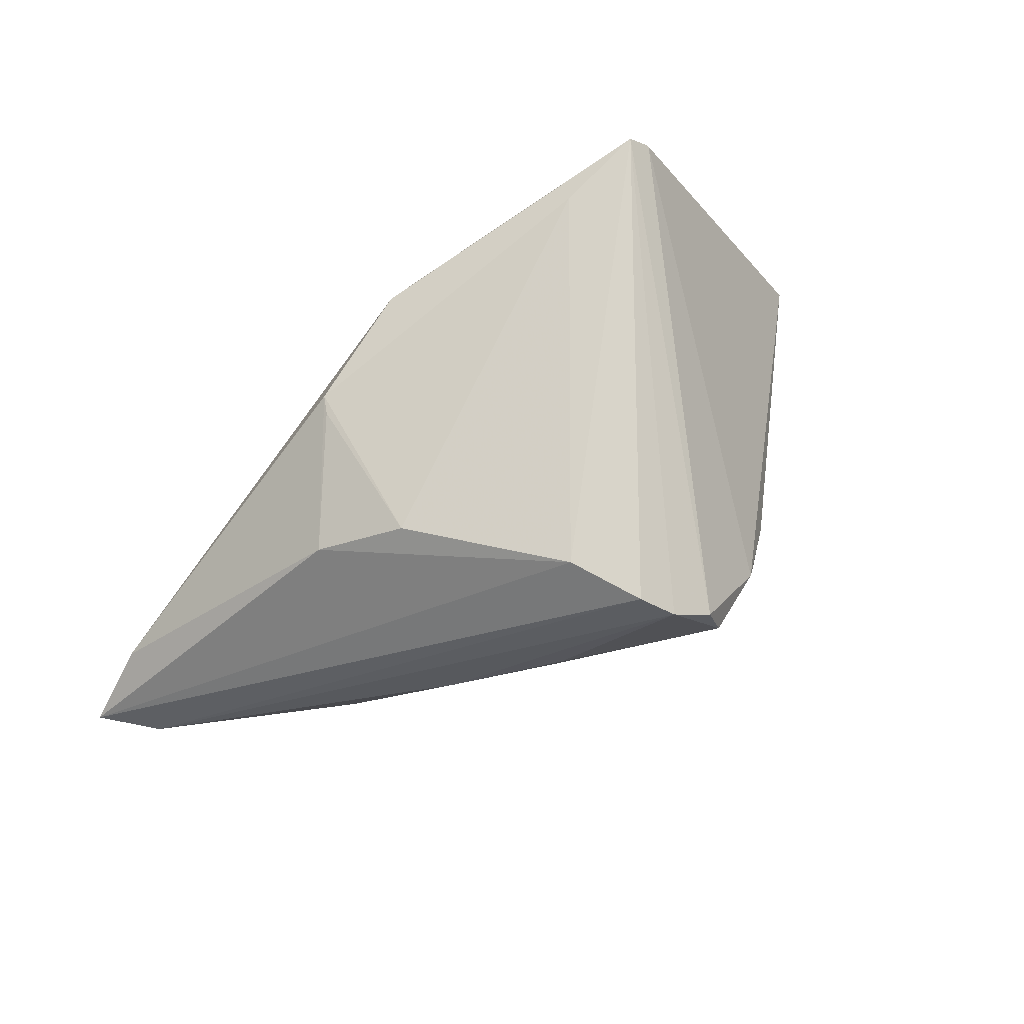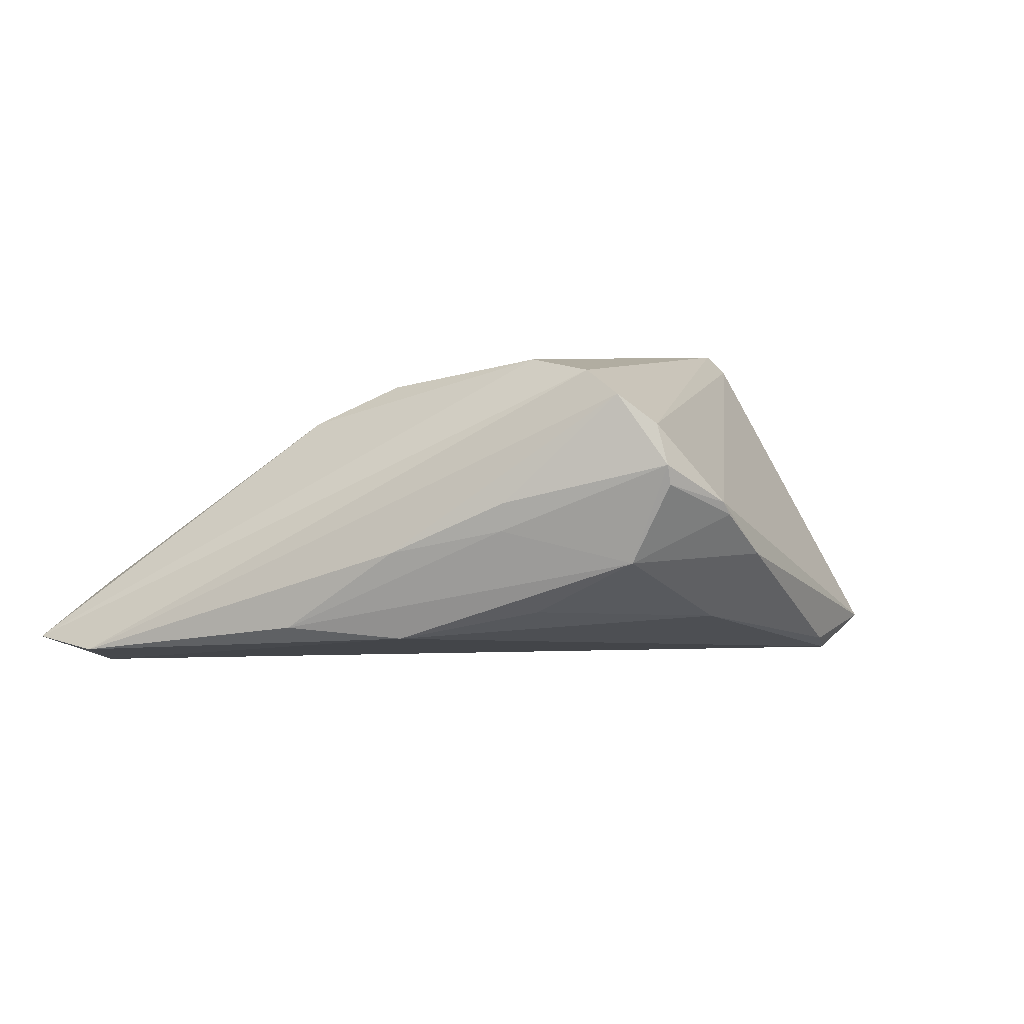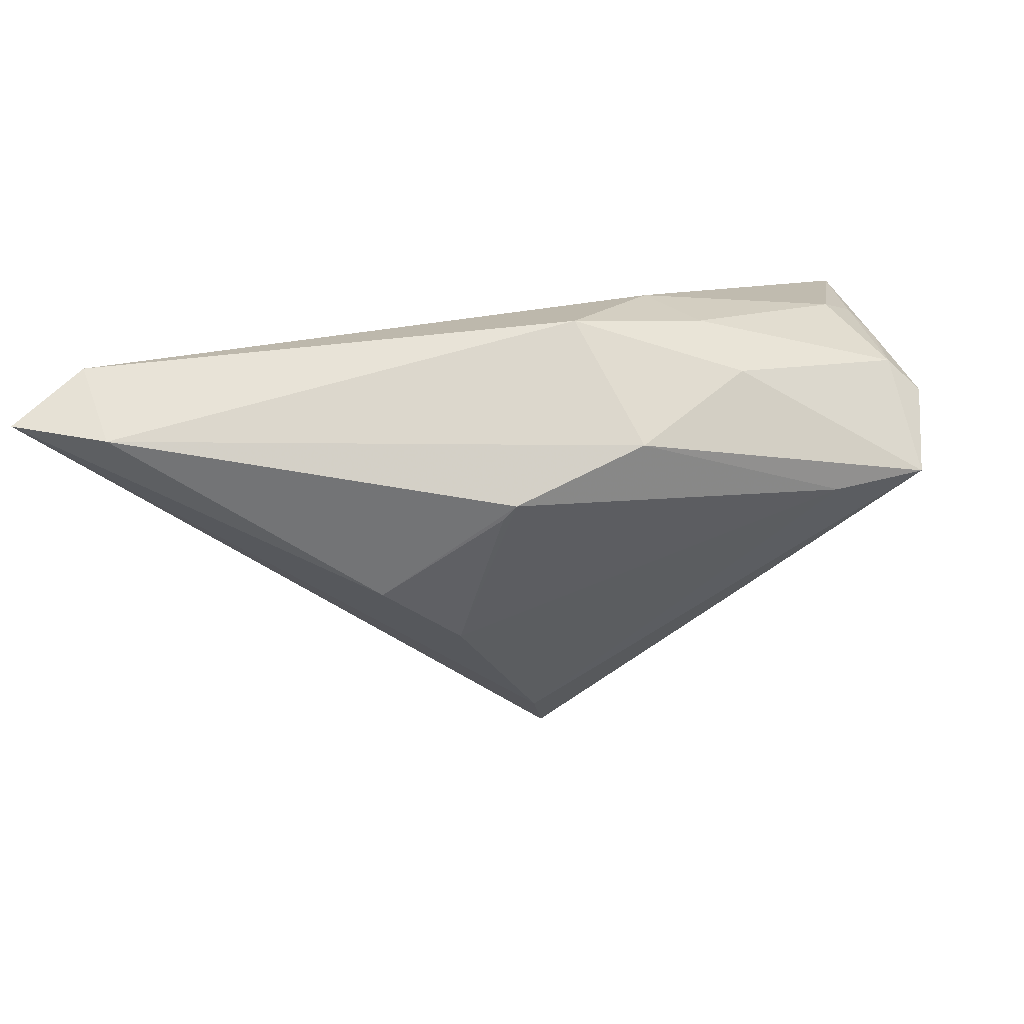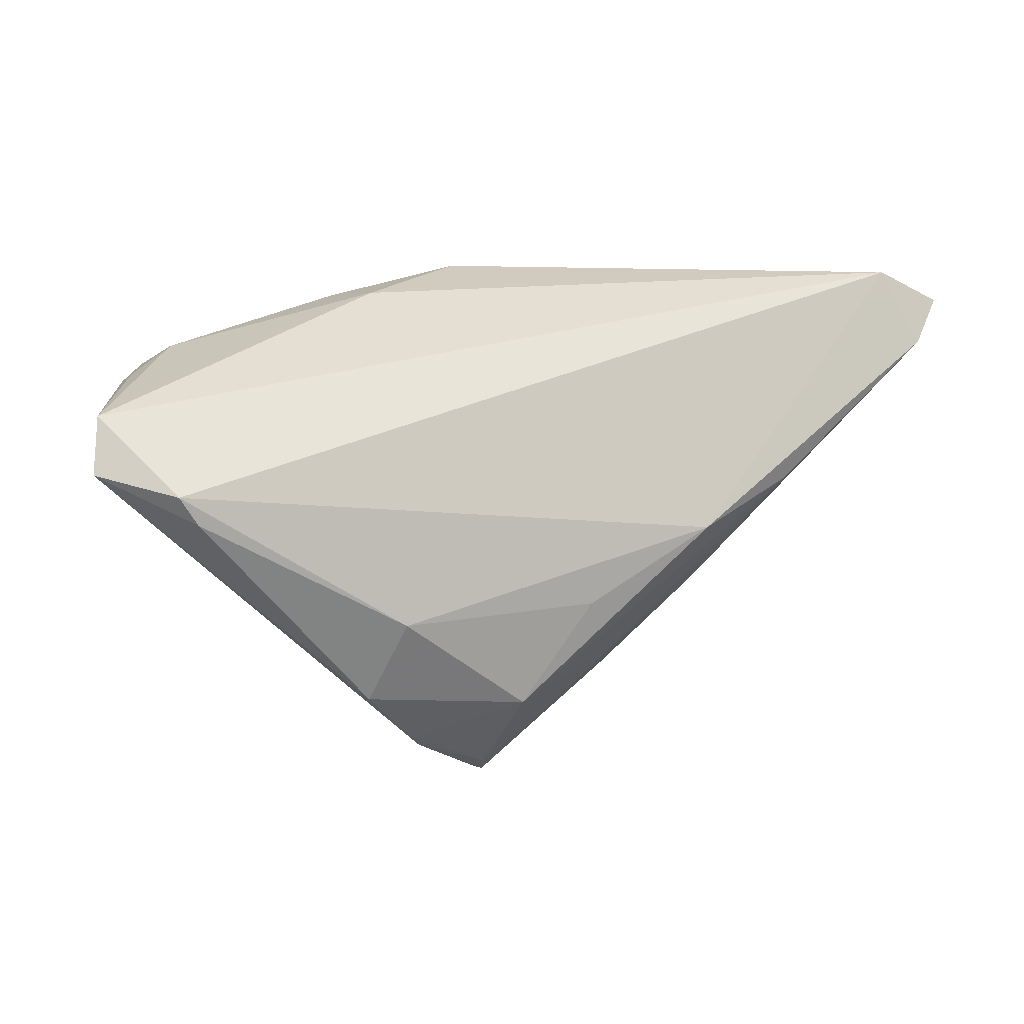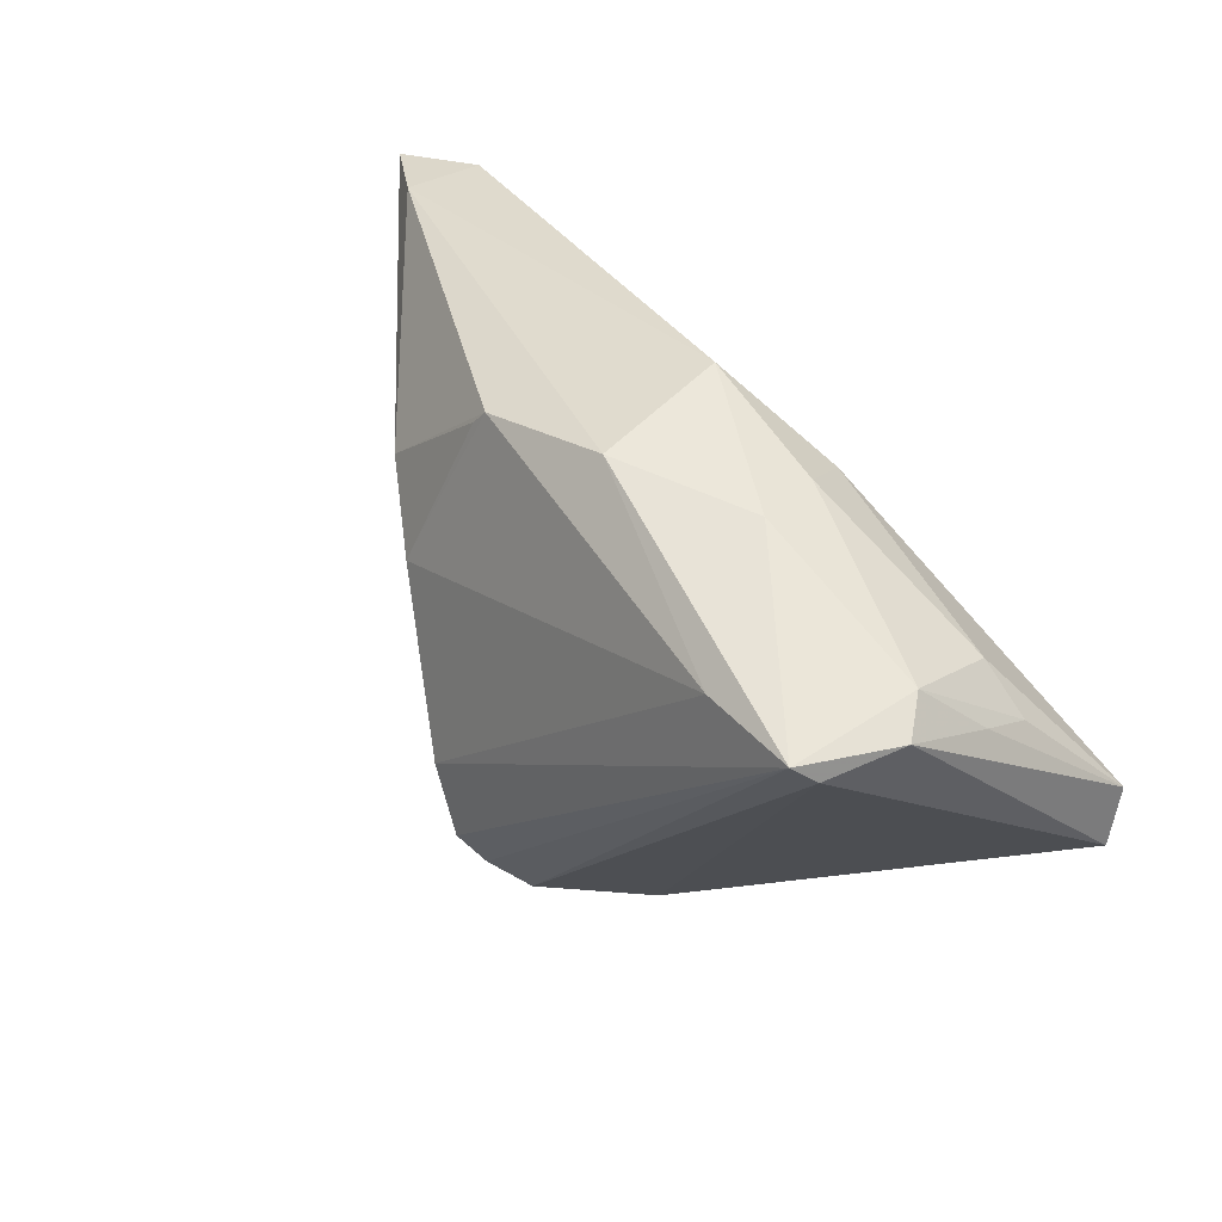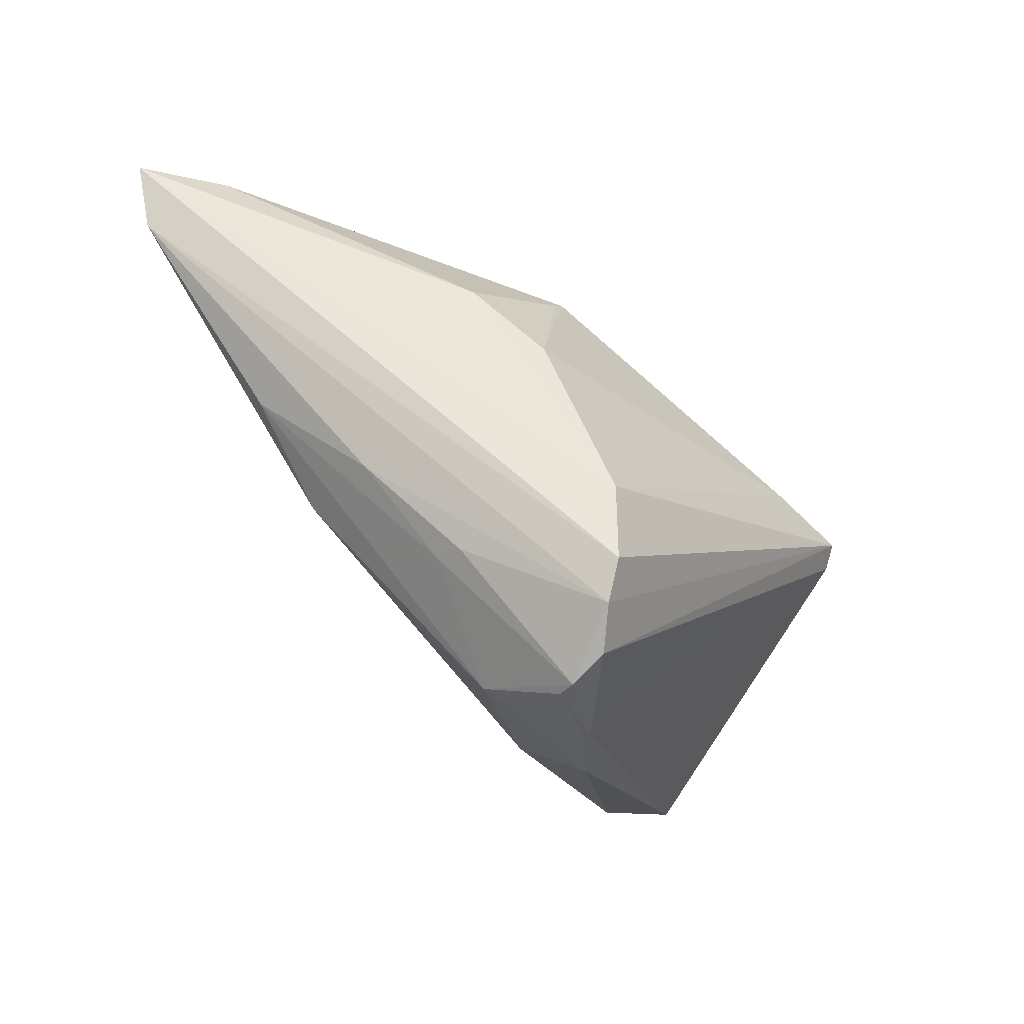
<metadata>
{"format":"obj","ext":"obj","renderer":"f3d","projection":"perspective","resolution":1024,"background":"white","views":[{"elev":74.8,"azim":-53.7,"up":"+Z"},{"elev":4.9,"azim":-33.6,"up":"+Z"},{"elev":62.1,"azim":-22.4,"up":"+Y"},{"elev":-23.2,"azim":162.5,"up":"+Y"},{"elev":32.8,"azim":47.3,"up":"+Y"},{"elev":-44.4,"azim":-49.6,"up":"+Y"}]}
</metadata>
<code>
v 0.02173 0.02255 0.007256
v 0.0408 -0.01815 -0.02053
v -0.02908 -0.0106 -0.01438
v -0.009582 -0.03319 0.01892
v 0.04648 0.01035 0.01231
v -0.005509 -0.03866 0.0098
v -0.06118 0.02068 -0.01714
v -0.00484 -0.03838 0.007202
v -0.005905 -0.03686 0.01507
v -0.01118 -0.02867 0.02196
v -0.01413 -0.02159 -0.01065
v 0.04112 0.01021 0.02328
v 0.05055 -0.01498 -0.01678
v -0.02971 0.01119 0.01392
v -0.007098 -0.03336 -0.003374
v 0.04273 0.008058 0.02077
v 0.04131 0.009961 -0.004619
v -0.02096 -0.02297 0.0007828
v -0.05508 0.02903 -0.009274
v 0.00338 0.02903 -0.003799
v 0.01073 -0.02802 -0.01228
v 0.01311 -0.03486 -0.003104
v 0.04351 0.01333 0.008201
v -0.02096 -0.02365 0.004564
v 0.01997 0.02263 -0.001553
v 0.02915 0.01204 0.02244
v 0.005931 -0.03745 0.00275
v 0.005152 0.02534 0.01383
v -0.05467 0.02903 -0.02021
v -0.02157 0.002875 0.01923
v 0.04619 0.004334 -0.005817
v -0.01389 0.02193 0.0151
v -0.03164 -0.01261 -0.002409
v -0.01209 0.02376 0.0149
v 0.05082 -0.007826 -0.01812
v -0.01287 -0.01854 0.02328
v 0.00459 -0.03784 0.004471
v 0.03803 -0.02059 -0.01864
v 0.01611 0.01935 -0.009736
v -0.06507 0.0286 -0.01594
v 0.04654 0.006581 0.0006779
v -0.04123 -0.001221 -0.01303
f 16 12 9
f 2 35 13
f 12 36 10
f 10 36 40
f 40 7 10
f 5 16 13
f 13 35 5
f 12 16 5
f 5 23 12
f 35 39 17
f 12 28 26
f 28 34 26
f 26 34 30
f 26 36 12
f 30 36 26
f 40 36 14
f 14 36 30
f 11 15 3
f 3 15 42
f 42 7 3
f 13 22 38
f 38 2 13
f 2 3 29
f 29 3 7
f 35 2 29
f 29 7 40
f 29 39 35
f 20 39 29
f 41 5 35
f 23 5 41
f 25 39 20
f 25 17 39
f 23 17 25
f 40 14 19
f 19 14 34
f 19 29 40
f 19 34 28
f 20 29 19
f 19 28 20
f 30 34 32
f 32 14 30
f 34 14 32
f 4 10 7
f 9 12 4
f 12 10 4
f 9 4 6
f 6 4 24
f 15 8 6
f 27 15 22
f 27 8 15
f 31 17 23
f 23 41 31
f 35 17 31
f 31 41 35
f 23 25 1
f 12 23 1
f 1 25 20
f 1 28 12
f 20 28 1
f 2 38 21
f 21 3 2
f 11 3 21
f 22 15 21
f 21 38 22
f 21 15 11
f 18 6 24
f 42 15 18
f 15 6 18
f 37 6 8
f 8 27 37
f 9 6 37
f 37 16 9
f 13 16 37
f 37 22 13
f 37 27 22
f 42 18 33
f 33 18 24
f 33 7 42
f 33 4 7
f 24 4 33

</code>
